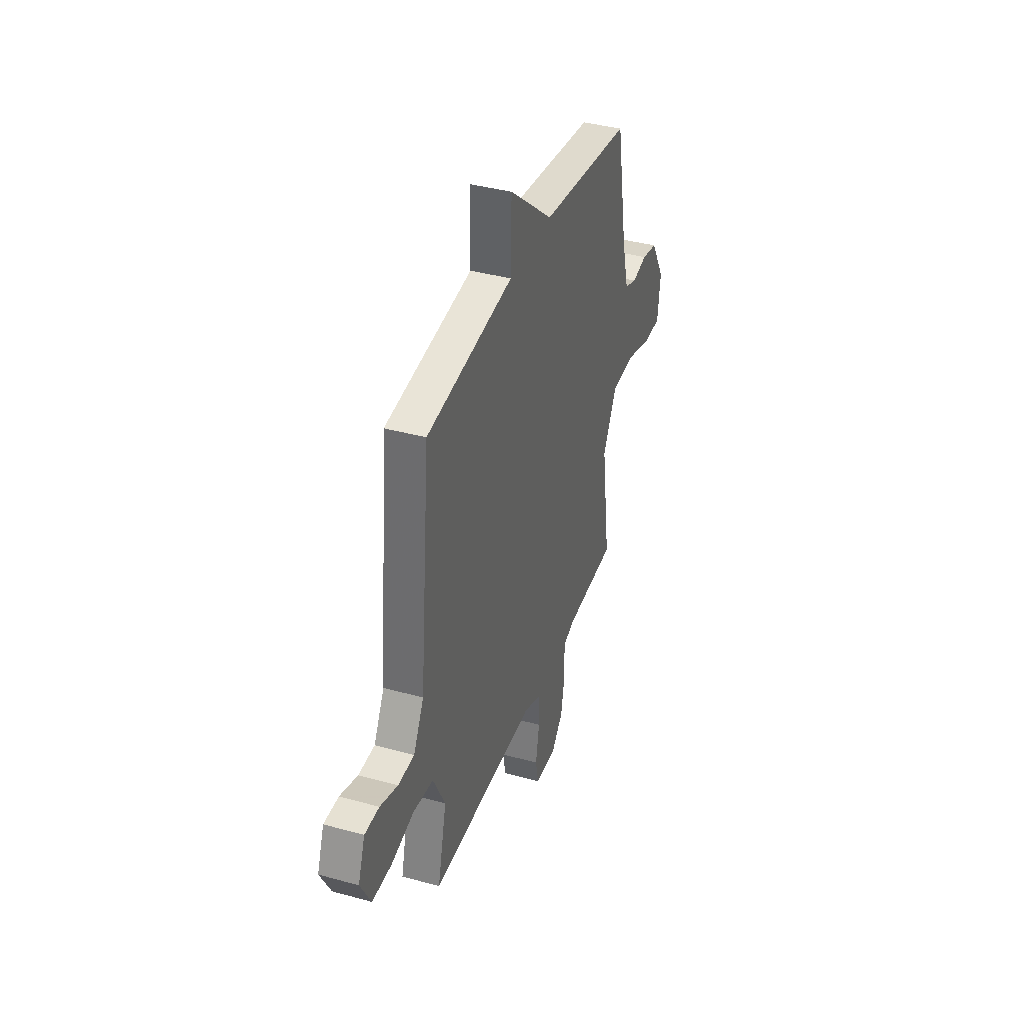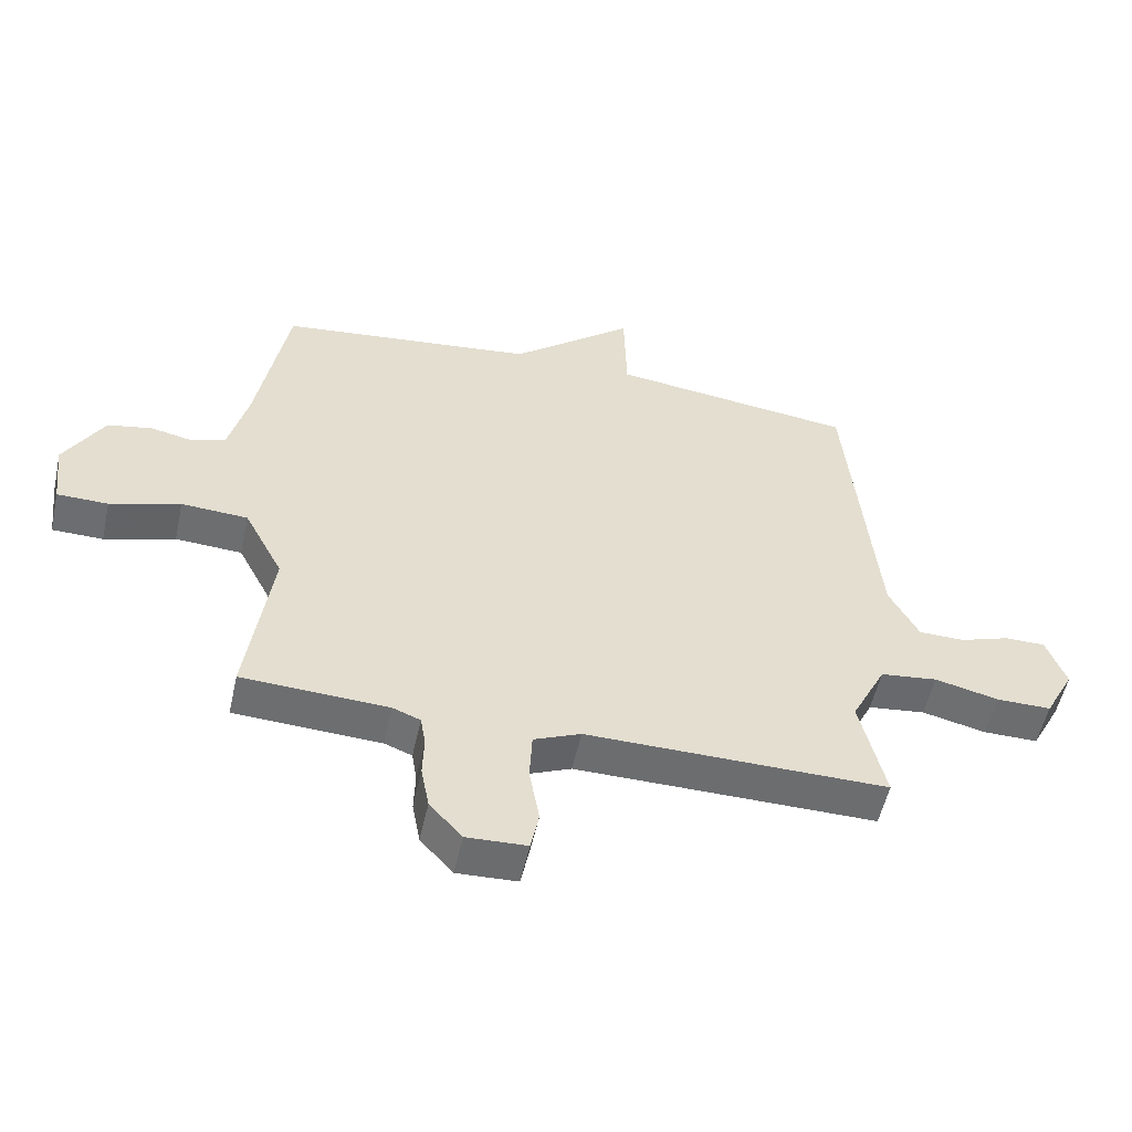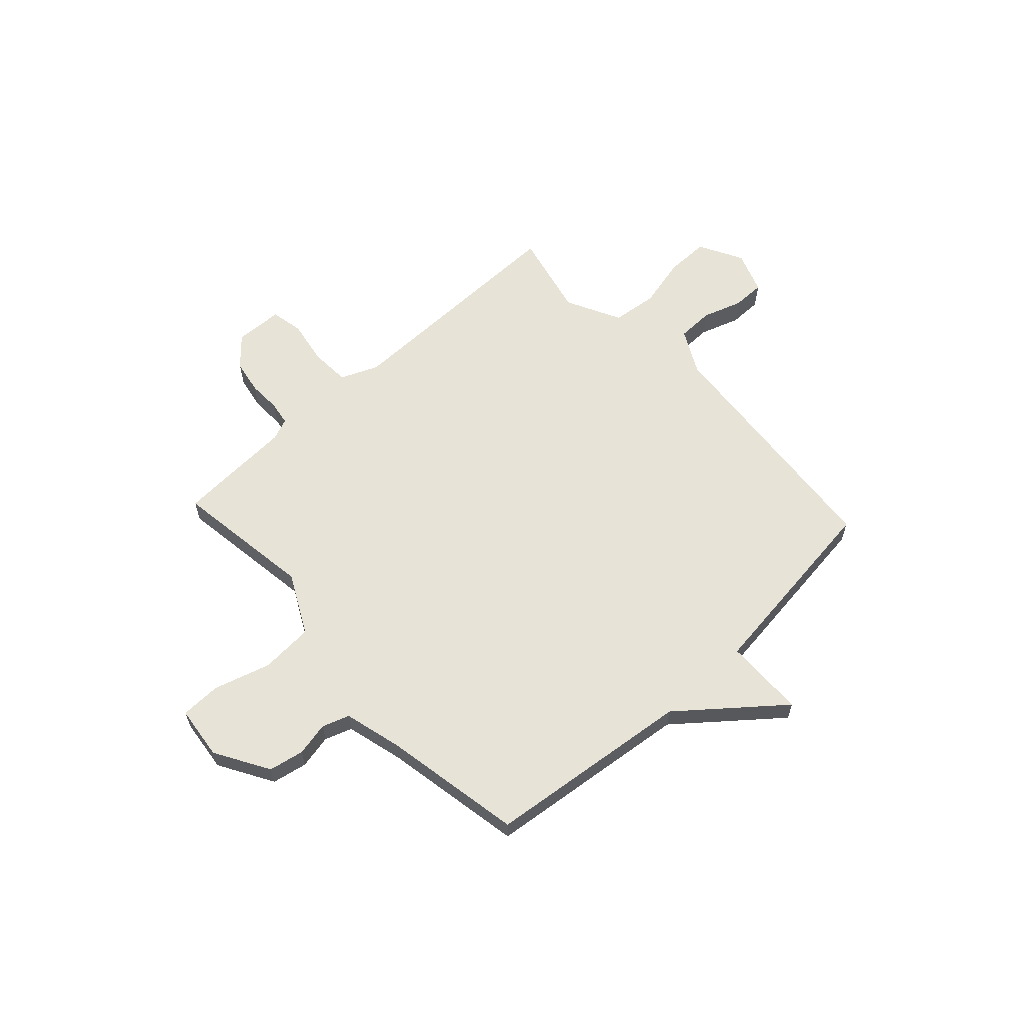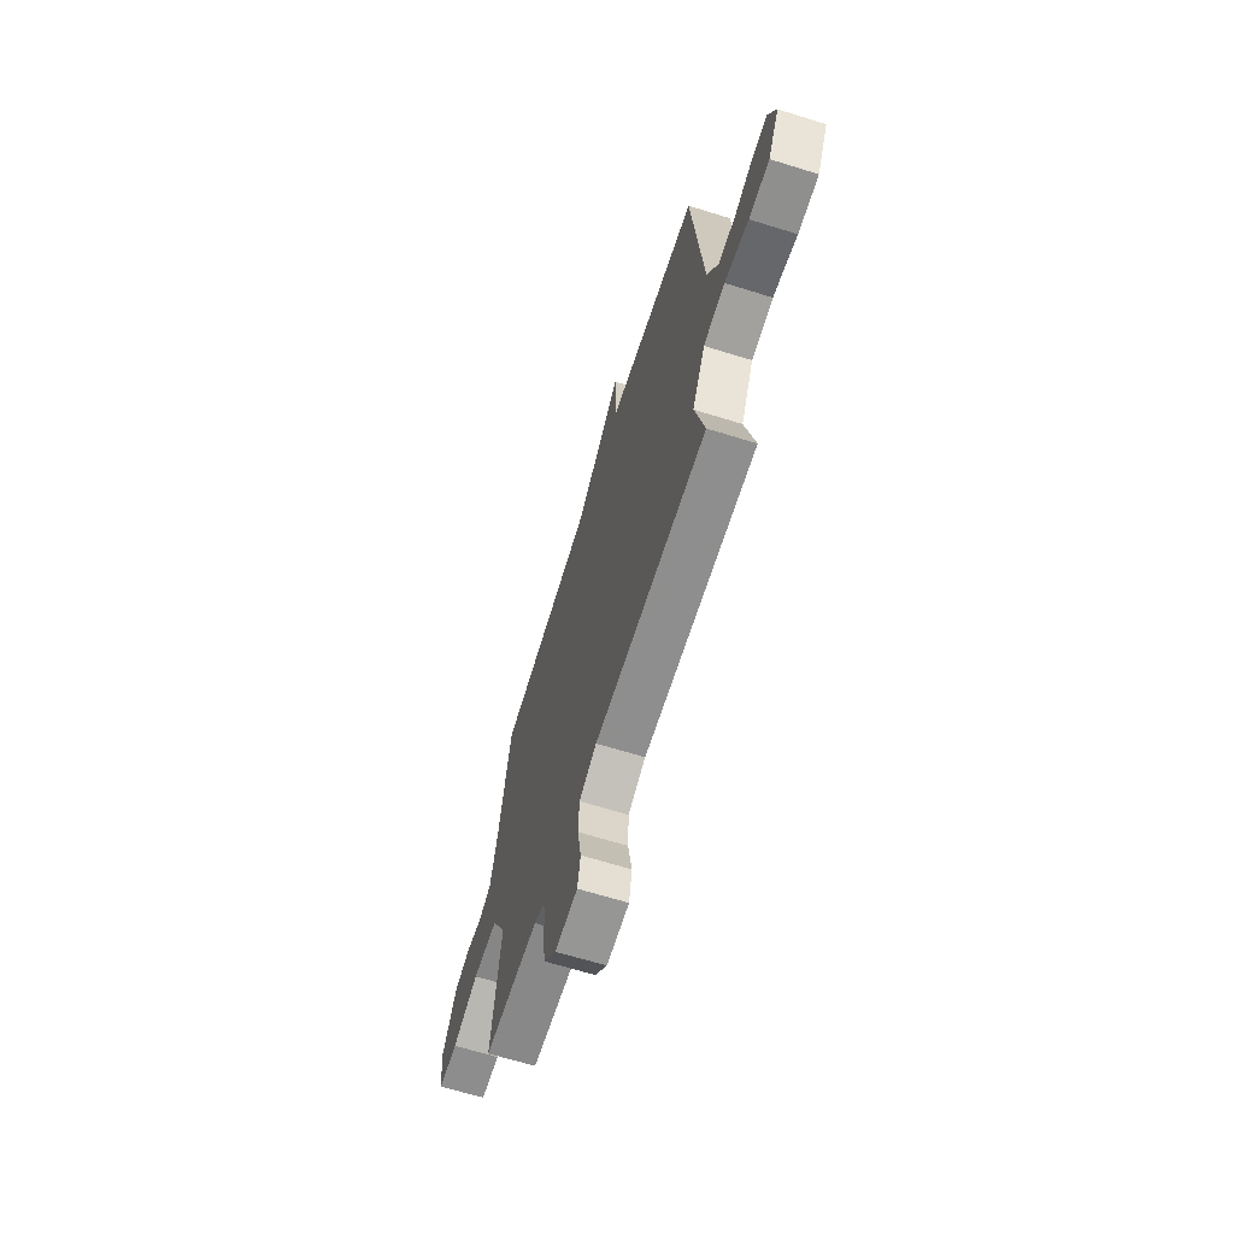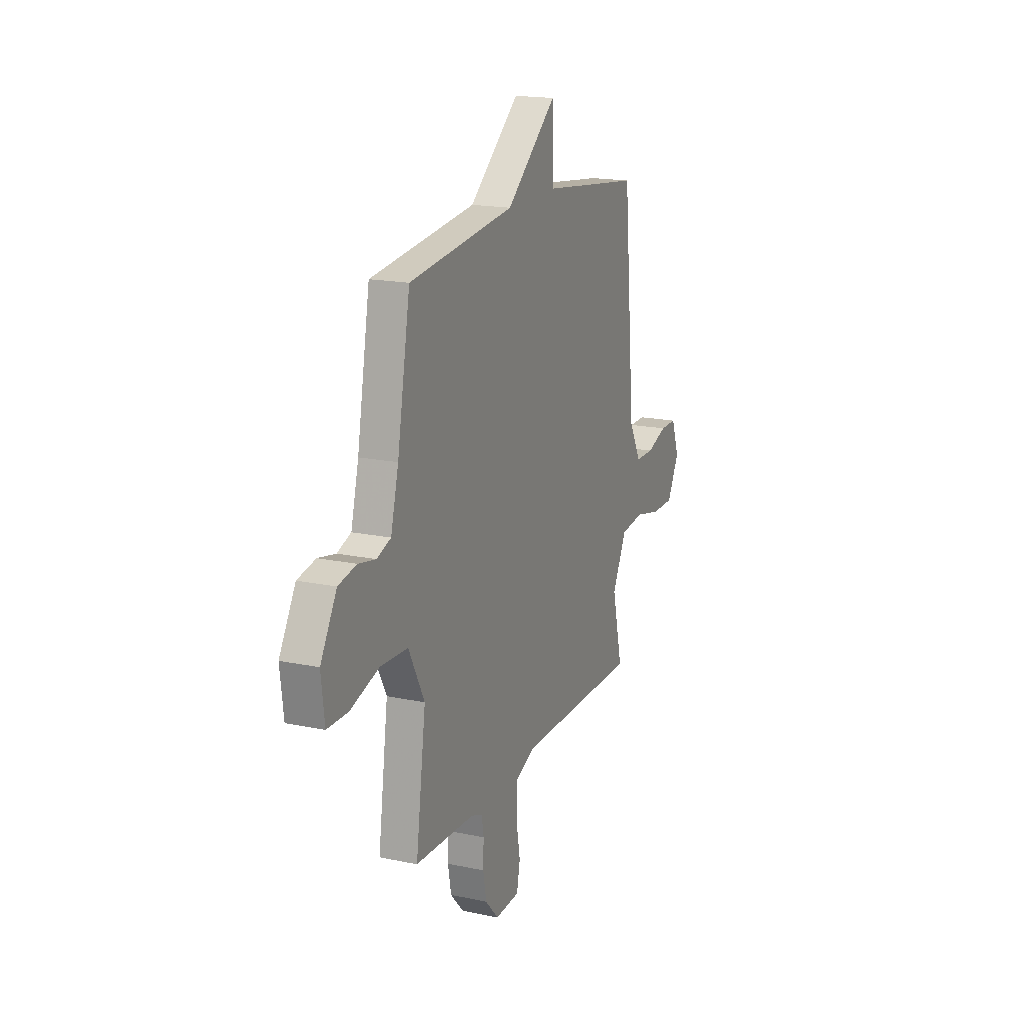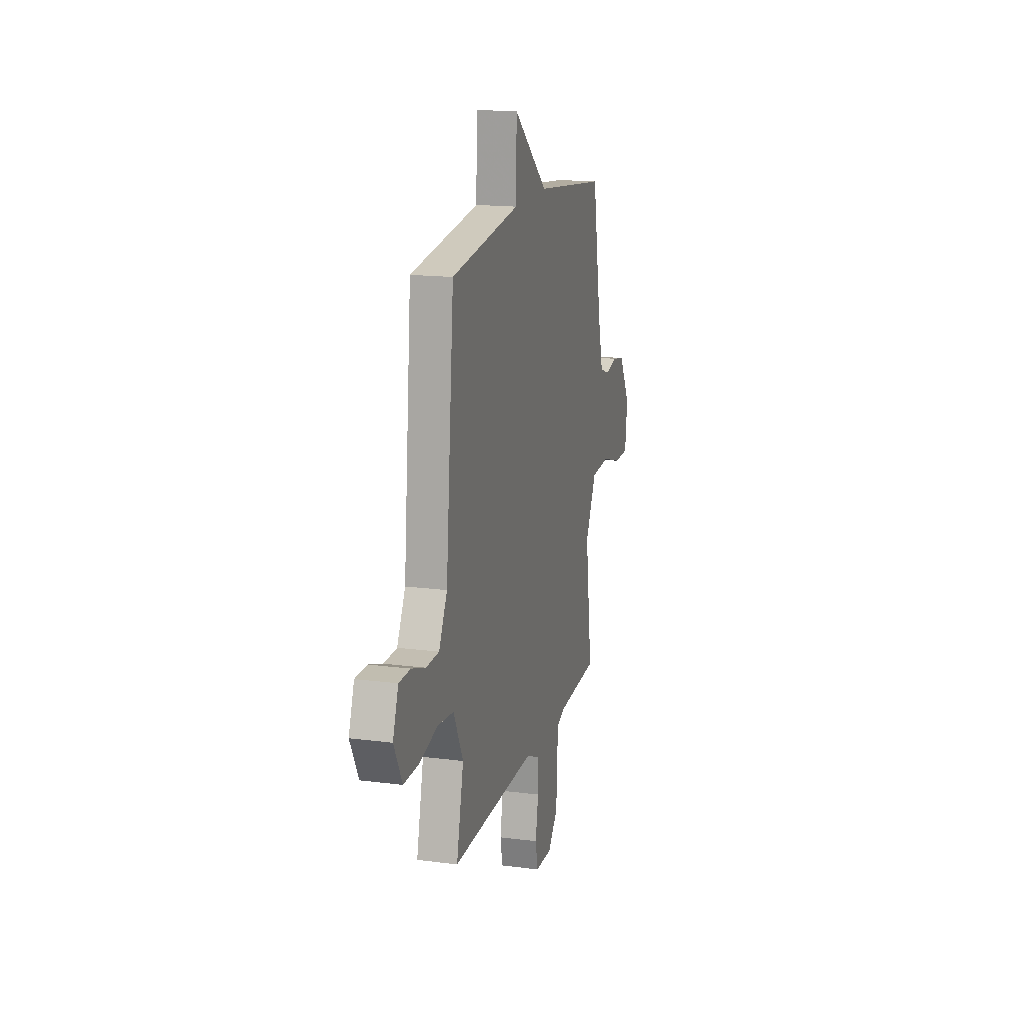
<metadata>
{"format":"obj","ext":"obj","renderer":"f3d","projection":"perspective","resolution":1024,"background":"white","views":[{"elev":38.6,"azim":109.2,"up":"+Z"},{"elev":-53.9,"azim":-12.4,"up":"+Z"},{"elev":61.5,"azim":-42.9,"up":"+Y"},{"elev":-65.3,"azim":72.6,"up":"+Z"},{"elev":17.8,"azim":-67.5,"up":"+Z"},{"elev":16.7,"azim":104.7,"up":"+Z"}]}
</metadata>
<code>
v 0.5 0.07 0.5
v 0.547 0.07 0.001
v 0.594 0.07 -0.087
v 0.667 0.07 -0.088
v 0.746 0.07 -0.061
v 0.811 0.07 -0.061
v 0.842 0.07 -0.145
v 0.795 0.07 -0.233
v 0.708 0.07 -0.233
v 0.606 0.07 -0.209
v 0.515 0.07 -0.22
v 0.46 0.07 -0.329
v 0.5 0.07 -0.5
v 0.02 0.07 -0.497
v -0.055 0.07 -0.529
v -0.059 0.07 -0.608
v -0.043 0.07 -0.698
v -0.056 0.07 -0.763
v -0.152 0.07 -0.767
v -0.204 0.07 -0.71
v -0.217 0.07 -0.641
v -0.215 0.07 -0.576
v -0.223 0.07 -0.528
v -0.267 0.07 -0.511
v -0.5 0.07 -0.5
v -0.461 0.07 -0.22
v -0.523 0.07 -0.101
v -0.629 0.07 -0.095
v -0.741 0.07 -0.129
v -0.822 0.07 -0.128
v -0.835 0.07 -0.021
v -0.772 0.07 0.087
v -0.702 0.07 0.101
v -0.634 0.07 0.087
v -0.58 0.07 0.106
v -0.55 0.07 0.222
v -0.5 0.07 0.5
v -0.09 0.07 0.548
v 0.106 0.07 0.709
v 0.11 0.07 0.548
v 0.5 0 0.5
v 0.547 0 0.001
v 0.594 0 -0.087
v 0.667 0 -0.088
v 0.746 0 -0.061
v 0.811 0 -0.061
v 0.842 0 -0.145
v 0.795 0 -0.233
v 0.708 0 -0.233
v 0.606 0 -0.209
v 0.515 0 -0.22
v 0.46 0 -0.329
v 0.5 0 -0.5
v 0.02 0 -0.497
v -0.055 0 -0.529
v -0.059 0 -0.608
v -0.043 0 -0.698
v -0.056 0 -0.763
v -0.152 0 -0.767
v -0.204 0 -0.71
v -0.217 0 -0.641
v -0.215 0 -0.576
v -0.223 0 -0.528
v -0.267 0 -0.511
v -0.5 0 -0.5
v -0.461 0 -0.22
v -0.523 0 -0.101
v -0.629 0 -0.095
v -0.741 0 -0.129
v -0.822 0 -0.128
v -0.835 0 -0.021
v -0.772 0 0.087
v -0.702 0 0.101
v -0.634 0 0.087
v -0.58 0 0.106
v -0.55 0 0.222
v -0.5 0 0.5
v -0.09 0 0.548
v 0.106 0 0.709
v 0.11 0 0.548
f 38 39 40
f 40 1 2
f 38 40 2
f 37 38 2
f 36 37 2
f 35 36 2 3
f 34 35 3
f 32 33 34
f 31 32 34
f 30 31 34
f 29 30 34
f 28 29 34
f 27 28 34 3
f 26 27 3 4
f 24 25 26 4
f 4 5 6
f 24 4 6
f 23 24 6
f 22 23 6
f 20 21 22
f 19 20 22
f 18 19 22
f 17 18 22
f 16 17 22
f 15 16 22
f 14 15 22
f 12 13 14
f 11 12 14 22
f 8 9 10
f 7 8 10
f 6 7 10
f 6 10 11
f 6 11 22
f 80 79 78
f 42 41 80
f 42 80 78
f 42 78 77
f 42 77 76
f 43 42 76 75
f 43 75 74
f 74 73 72
f 74 72 71
f 74 71 70
f 74 70 69
f 74 69 68
f 43 74 68 67
f 44 43 67 66
f 44 66 65 64
f 46 45 44
f 46 44 64
f 46 64 63
f 46 63 62
f 62 61 60
f 62 60 59
f 62 59 58
f 62 58 57
f 62 57 56
f 62 56 55
f 62 55 54
f 54 53 52
f 62 54 52 51
f 50 49 48
f 50 48 47
f 50 47 46
f 51 50 46
f 62 51 46
f 1 41 42 2
f 2 42 43 3
f 3 43 44 4
f 4 44 45 5
f 5 45 46 6
f 6 46 47 7
f 7 47 48 8
f 8 48 49 9
f 9 49 50 10
f 10 50 51 11
f 11 51 52 12
f 12 52 53 13
f 13 53 54 14
f 14 54 55 15
f 15 55 56 16
f 16 56 57 17
f 17 57 58 18
f 18 58 59 19
f 19 59 60 20
f 20 60 61 21
f 21 61 62 22
f 22 62 63 23
f 23 63 64 24
f 24 64 65 25
f 25 65 66 26
f 26 66 67 27
f 27 67 68 28
f 28 68 69 29
f 29 69 70 30
f 30 70 71 31
f 31 71 72 32
f 32 72 73 33
f 33 73 74 34
f 34 74 75 35
f 35 75 76 36
f 36 76 77 37
f 37 77 78 38
f 38 78 79 39
f 39 79 80 40
f 40 80 41 1

</code>
